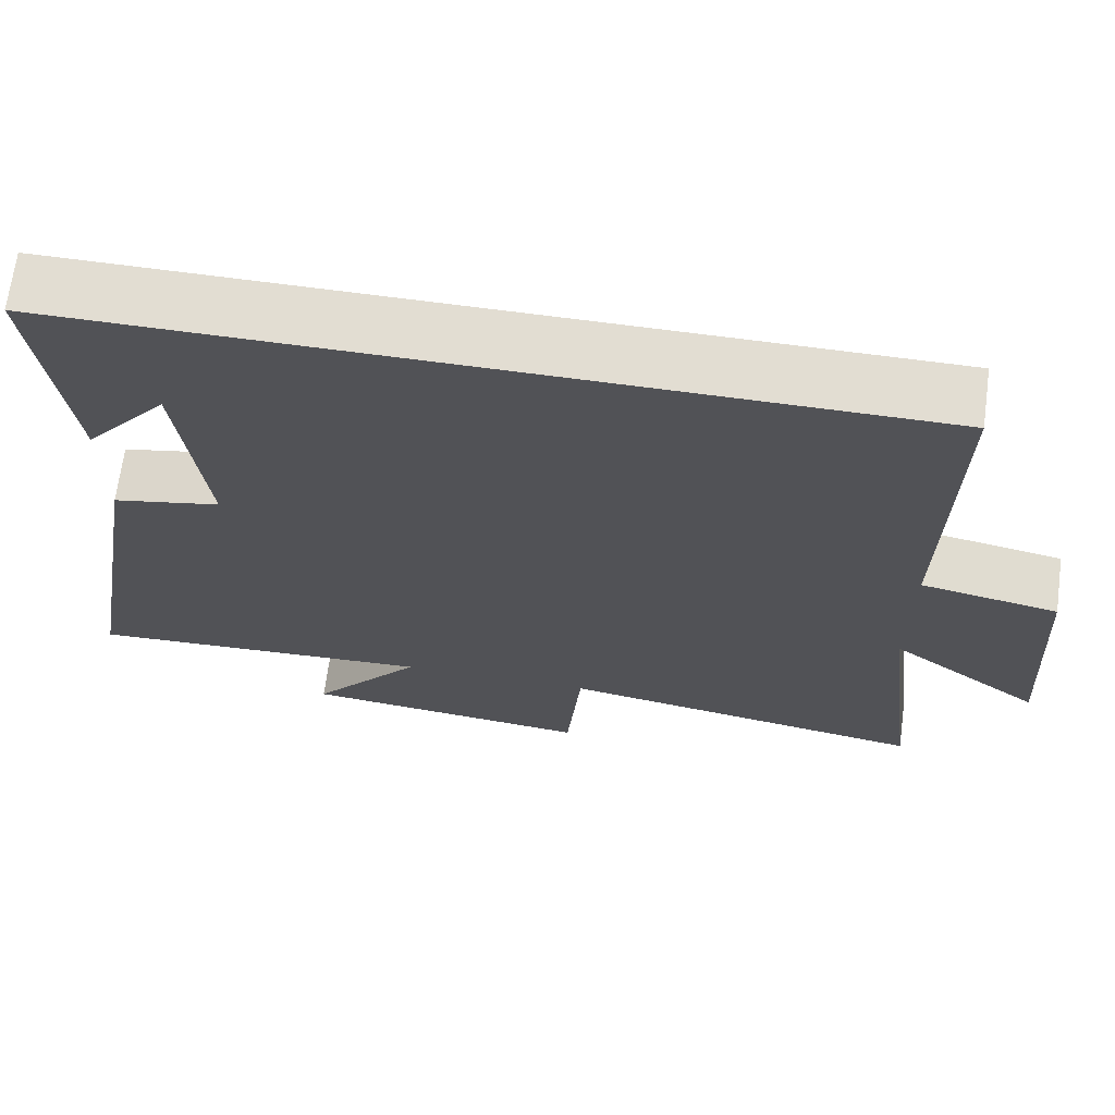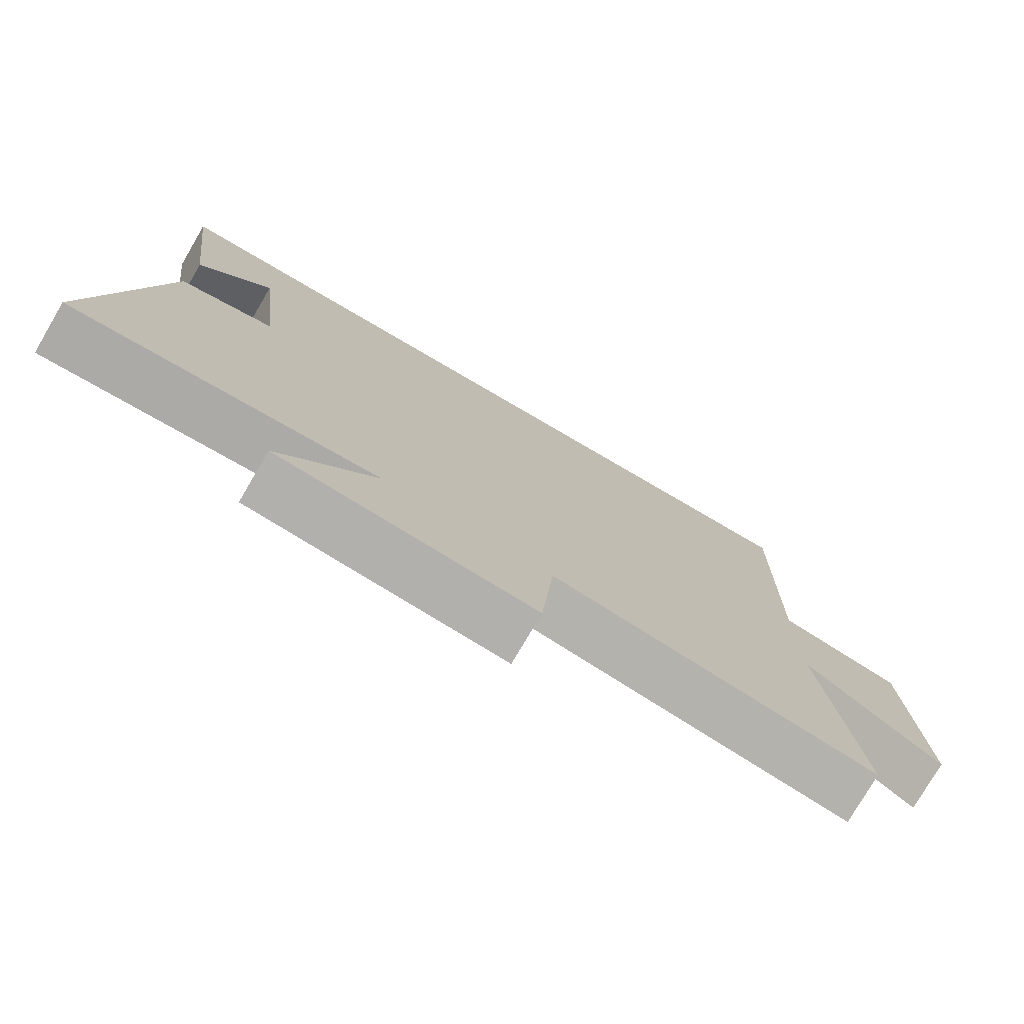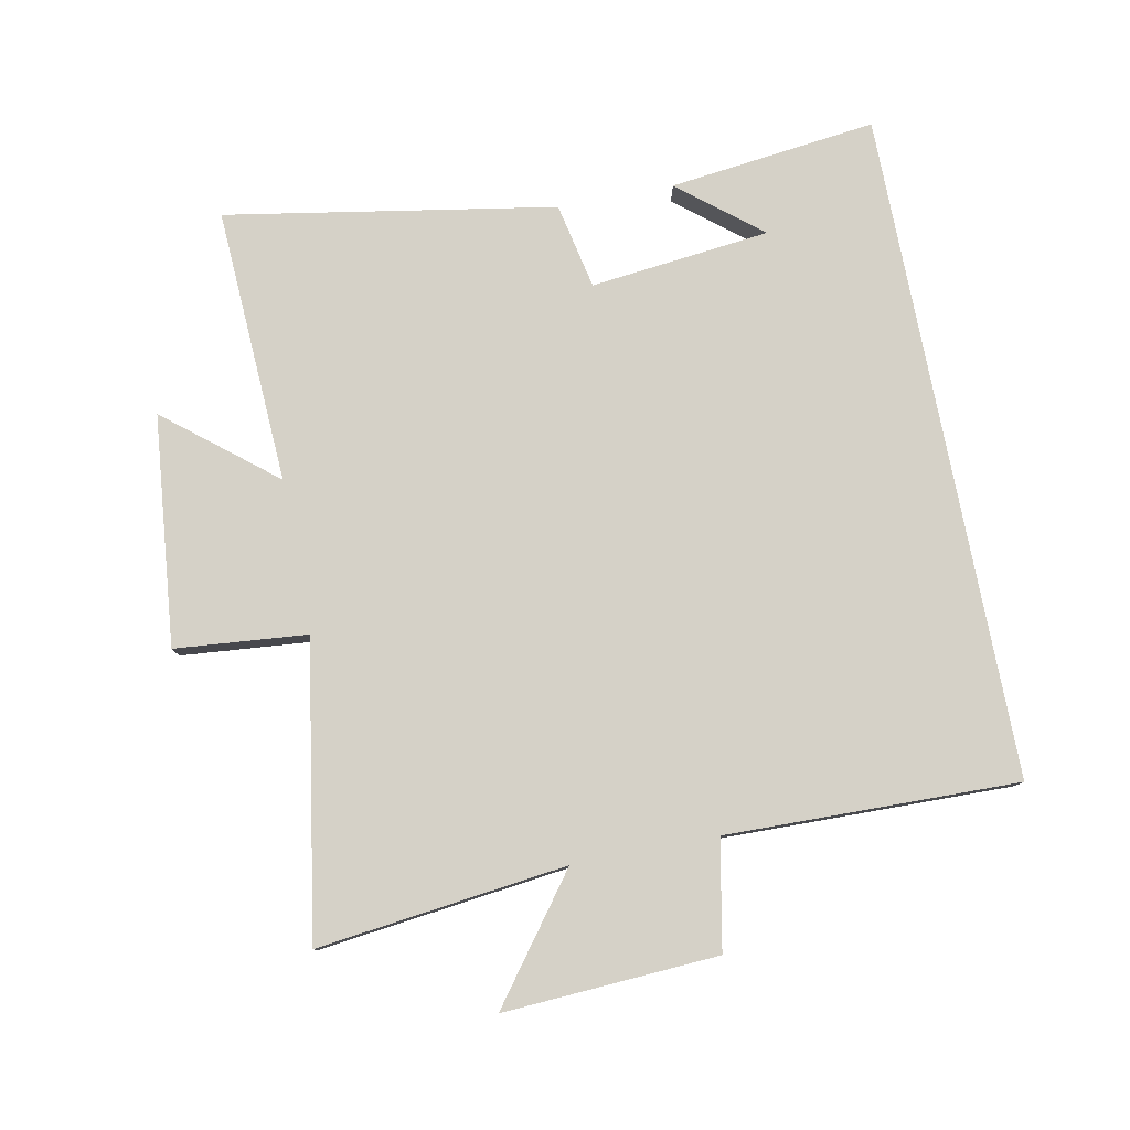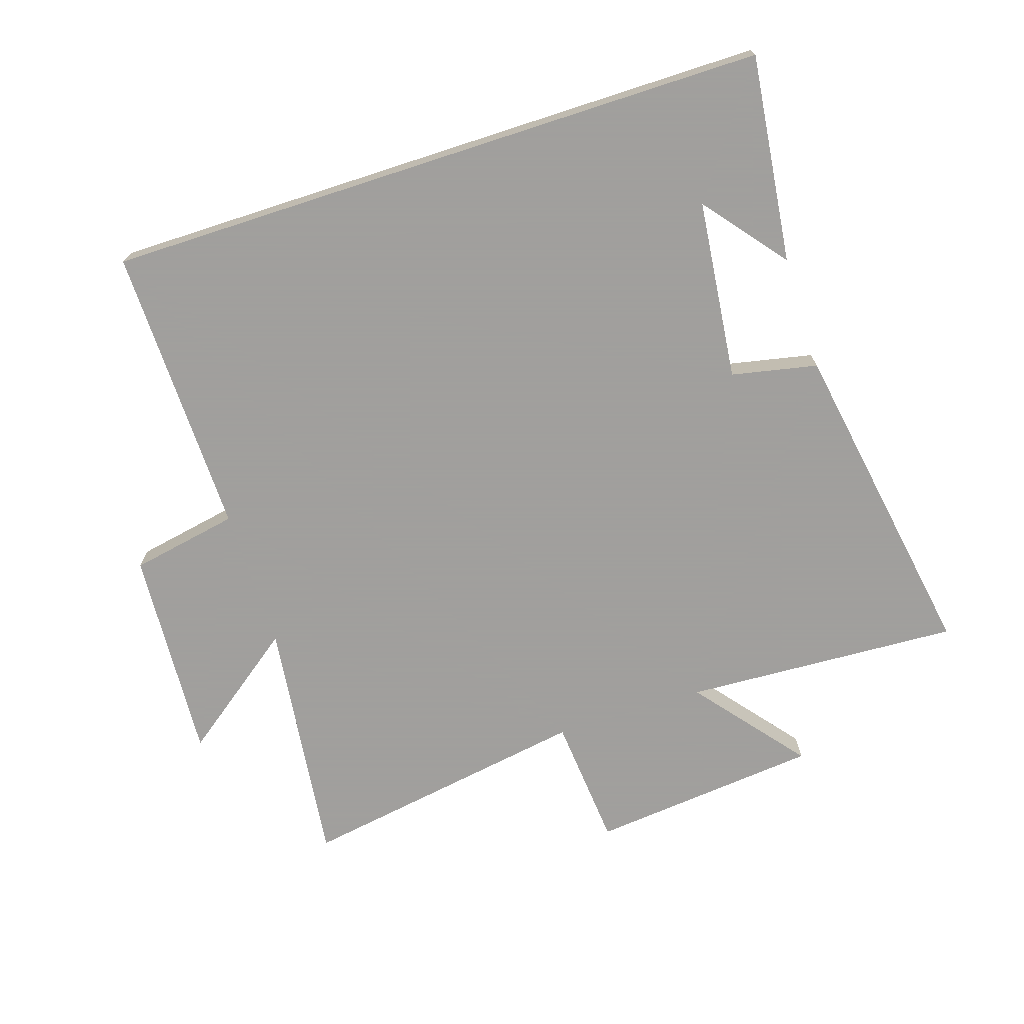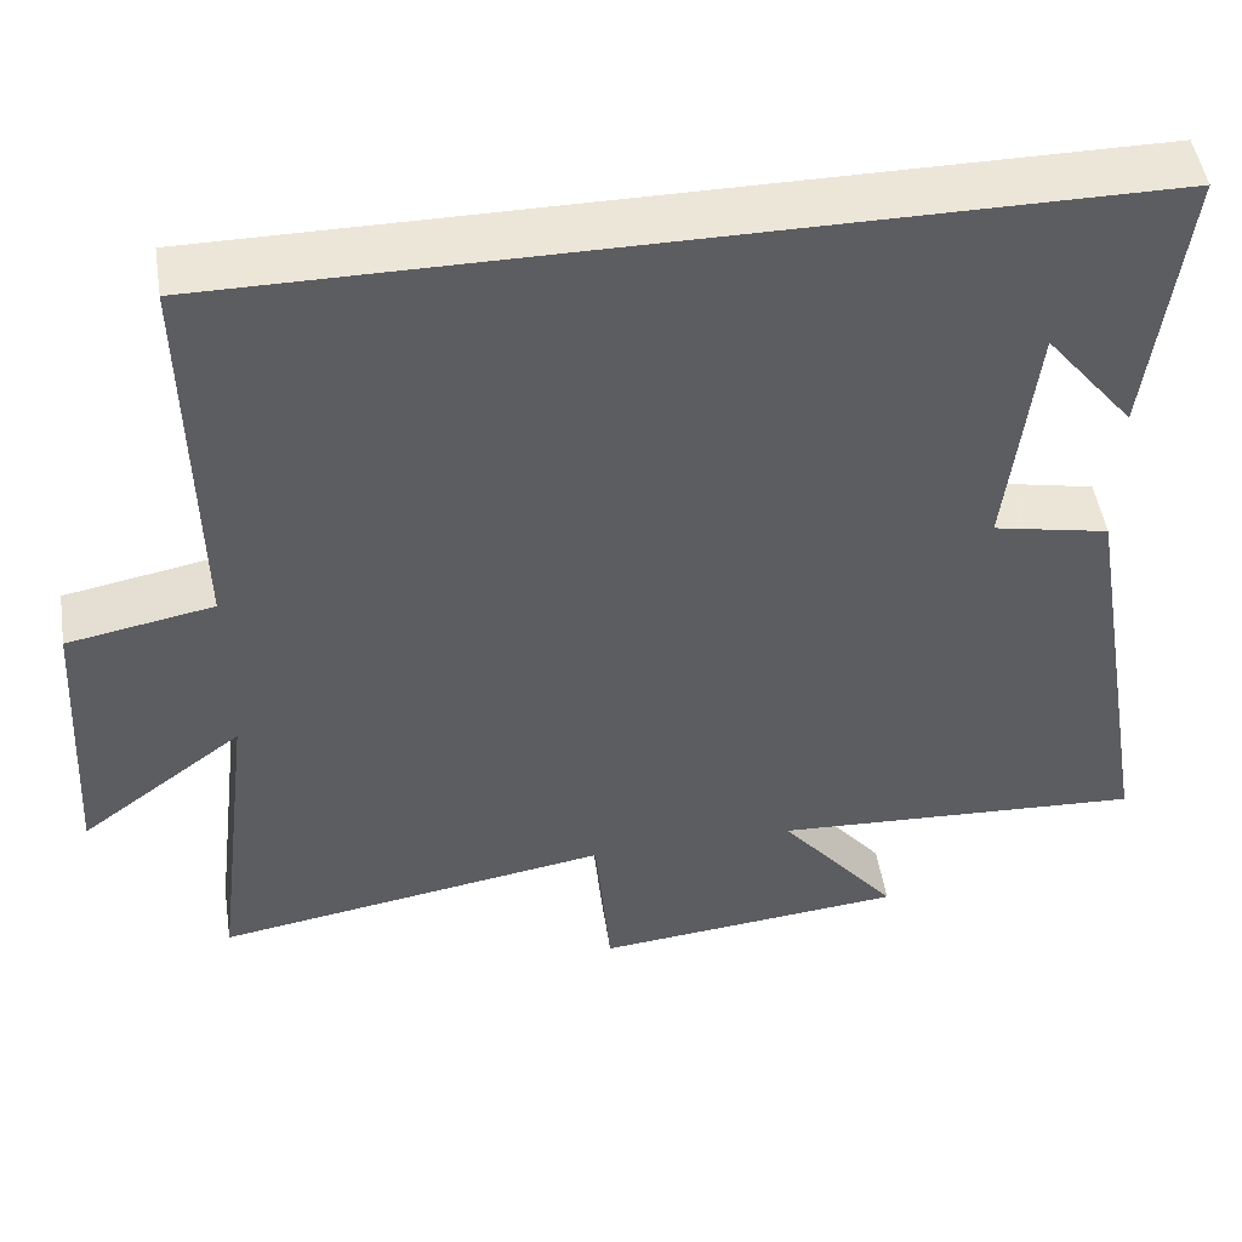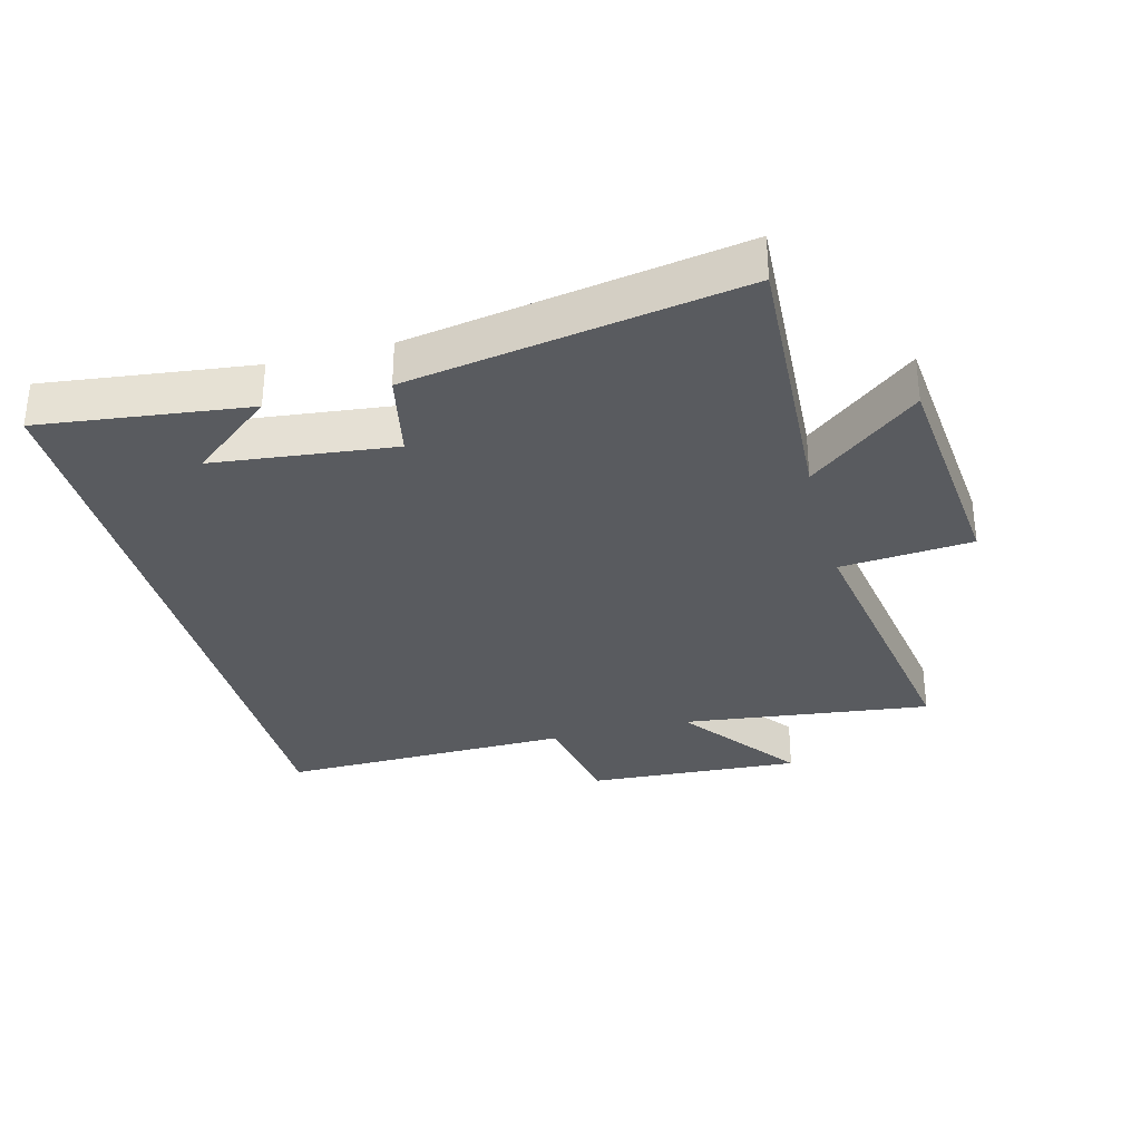
<metadata>
{"format":"obj","ext":"obj","renderer":"f3d","projection":"perspective","resolution":1024,"background":"white","views":[{"elev":68.2,"azim":-172.4,"up":"+Z"},{"elev":-77.0,"azim":149.7,"up":"+Z"},{"elev":79.2,"azim":-101.0,"up":"+Y"},{"elev":-71.5,"azim":18.0,"up":"+Y"},{"elev":49.3,"azim":-8.9,"up":"+Z"},{"elev":-32.3,"azim":104.7,"up":"+Y"}]}
</metadata>
<code>
v -0.508 0.07 0.5
v 0.54 0.07 0.5
v 0.5 0.07 0.175
v 0.397 0.07 0.303
v 0.365 0.07 0.021
v 0.5 0.07 -0.007
v 0.587 0.07 -0.523
v 0.153 0.07 -0.5
v 0.291 0.07 -0.671
v -0.071 0.07 -0.707
v -0.089 0.07 -0.5
v -0.548 0.07 -0.575
v -0.5 0.07 -0.184
v -0.69 0.07 -0.326
v -0.67 0.07 0.01
v -0.5 0.07 0.042
v -0.508 0 0.5
v 0.54 0 0.5
v 0.5 0 0.175
v 0.397 0 0.303
v 0.365 0 0.021
v 0.5 0 -0.007
v 0.587 0 -0.523
v 0.153 0 -0.5
v 0.291 0 -0.671
v -0.071 0 -0.707
v -0.089 0 -0.5
v -0.548 0 -0.575
v -0.5 0 -0.184
v -0.69 0 -0.326
v -0.67 0 0.01
v -0.5 0 0.042
f 13 14 15 16
f 11 12 13
f 11 13 16
f 8 9 10 11
f 8 11 16 1
f 5 6 7 8
f 4 5 8 1
f 2 3 4
f 1 2 4
f 32 31 30 29
f 29 28 27
f 32 29 27
f 27 26 25 24
f 17 32 27 24
f 24 23 22 21
f 17 24 21 20
f 20 19 18
f 20 18 17
f 1 17 18 2
f 2 18 19 3
f 3 19 20 4
f 4 20 21 5
f 5 21 22 6
f 6 22 23 7
f 7 23 24 8
f 8 24 25 9
f 9 25 26 10
f 10 26 27 11
f 11 27 28 12
f 12 28 29 13
f 13 29 30 14
f 14 30 31 15
f 15 31 32 16
f 16 32 17 1

</code>
